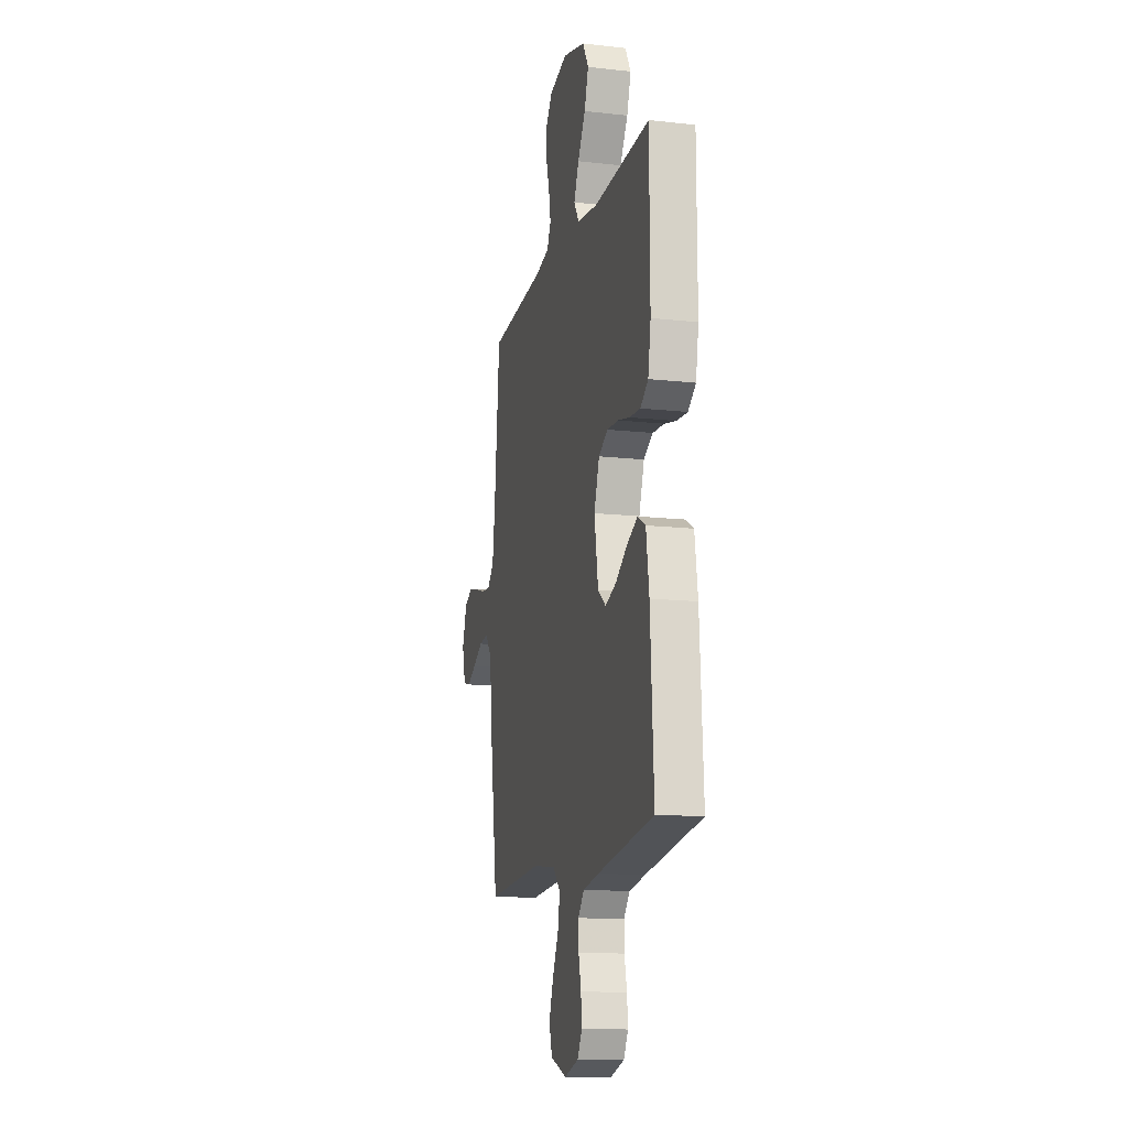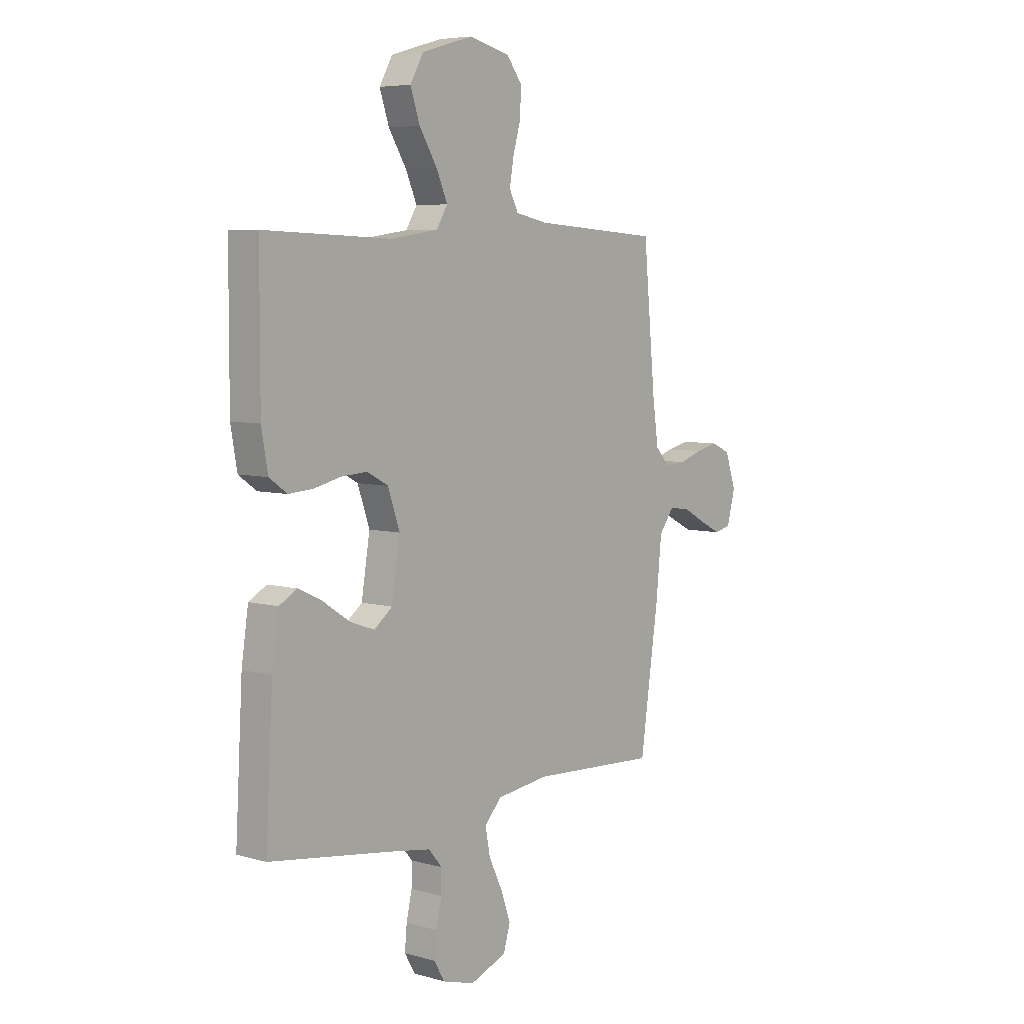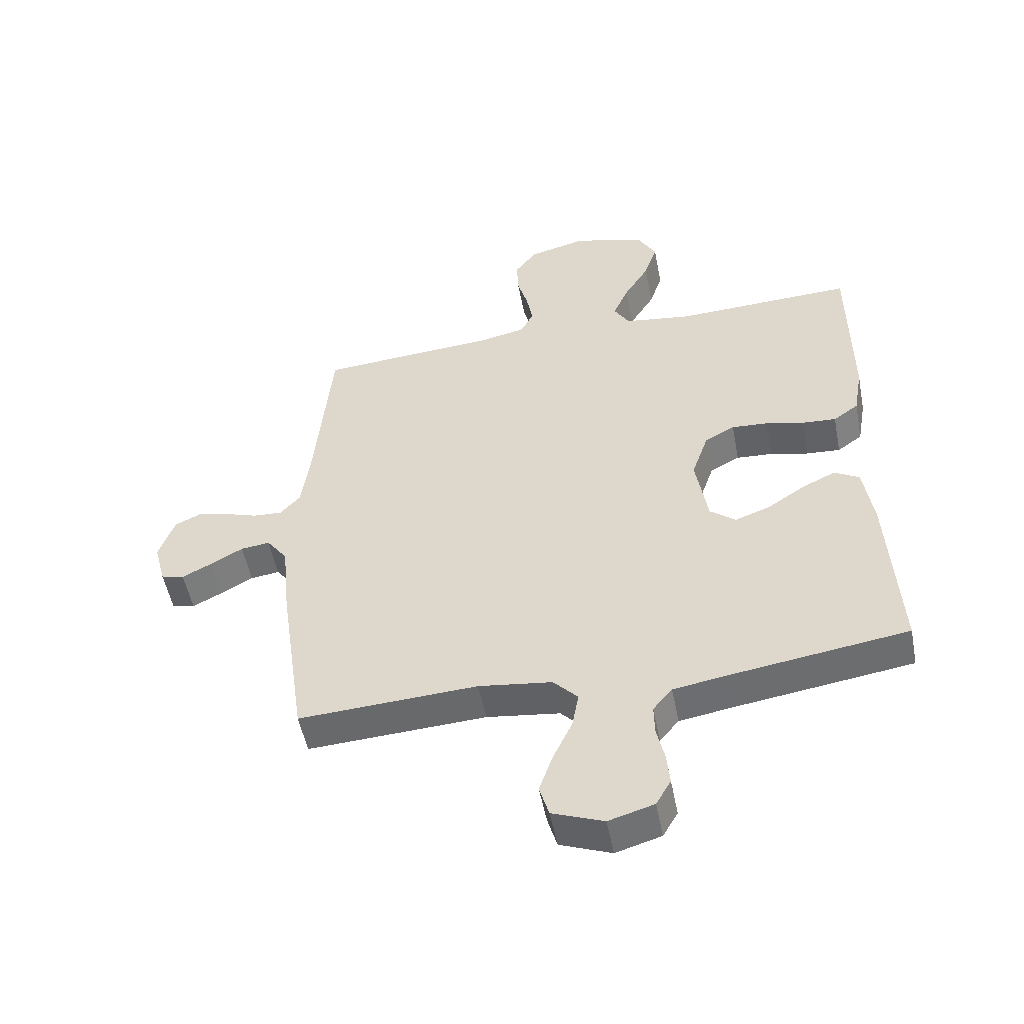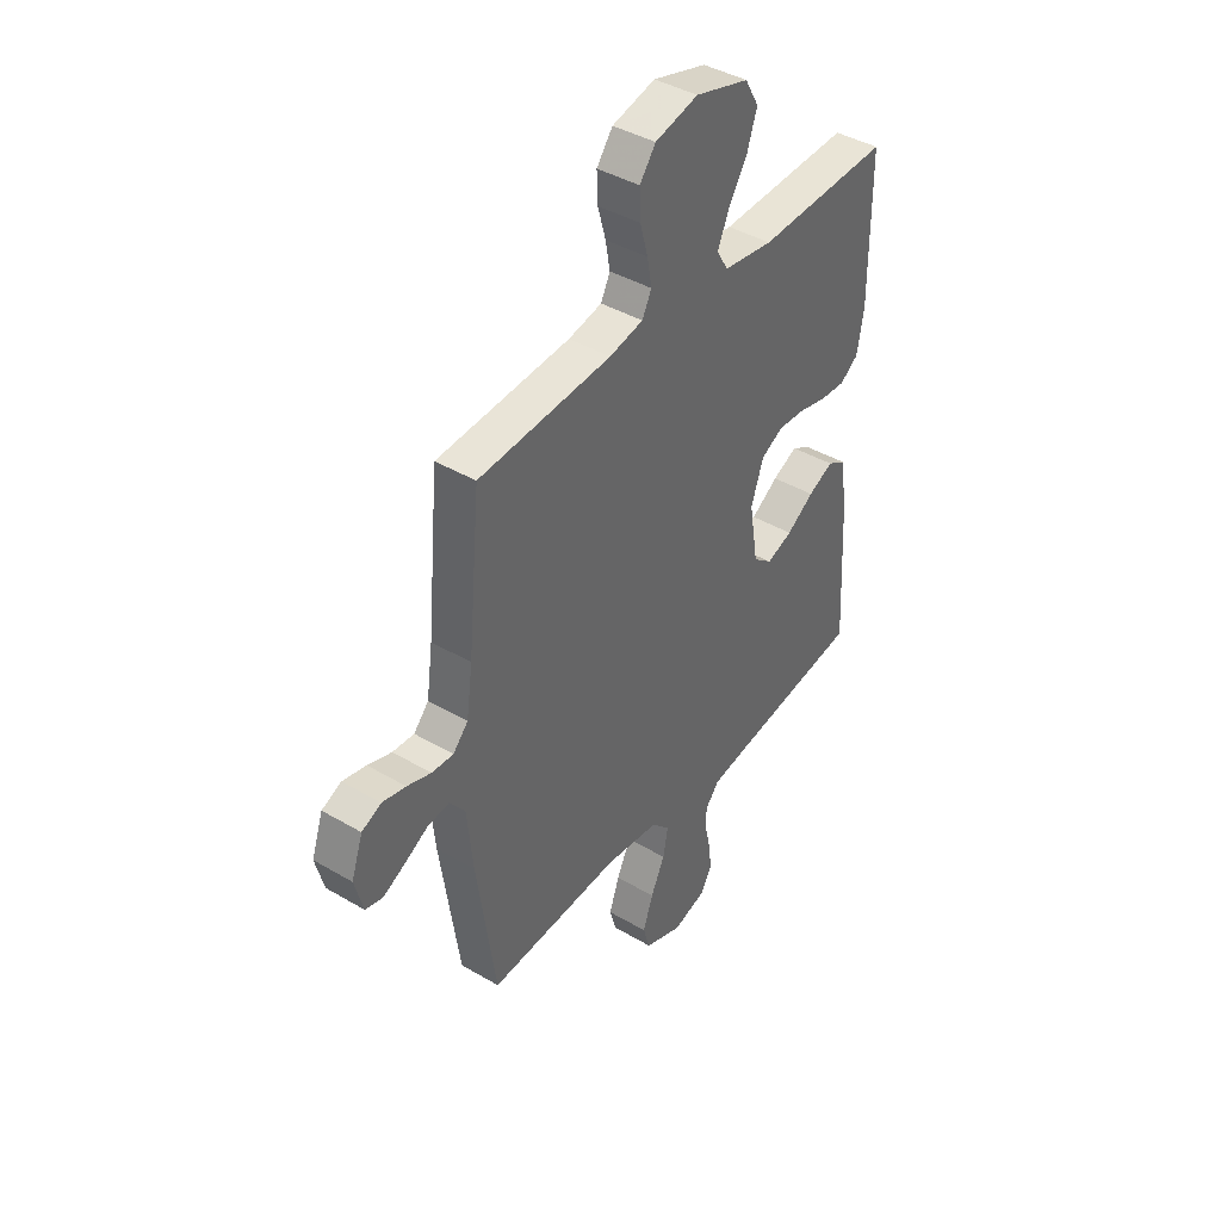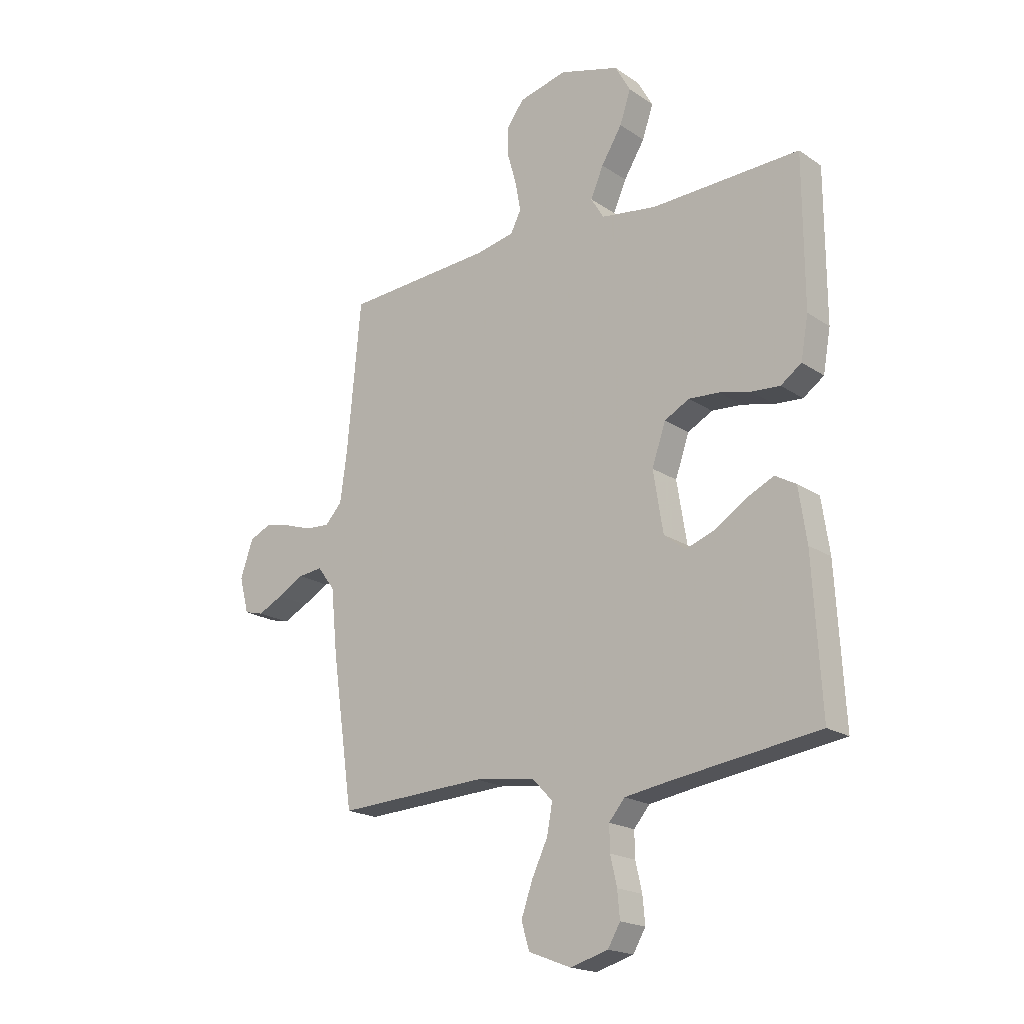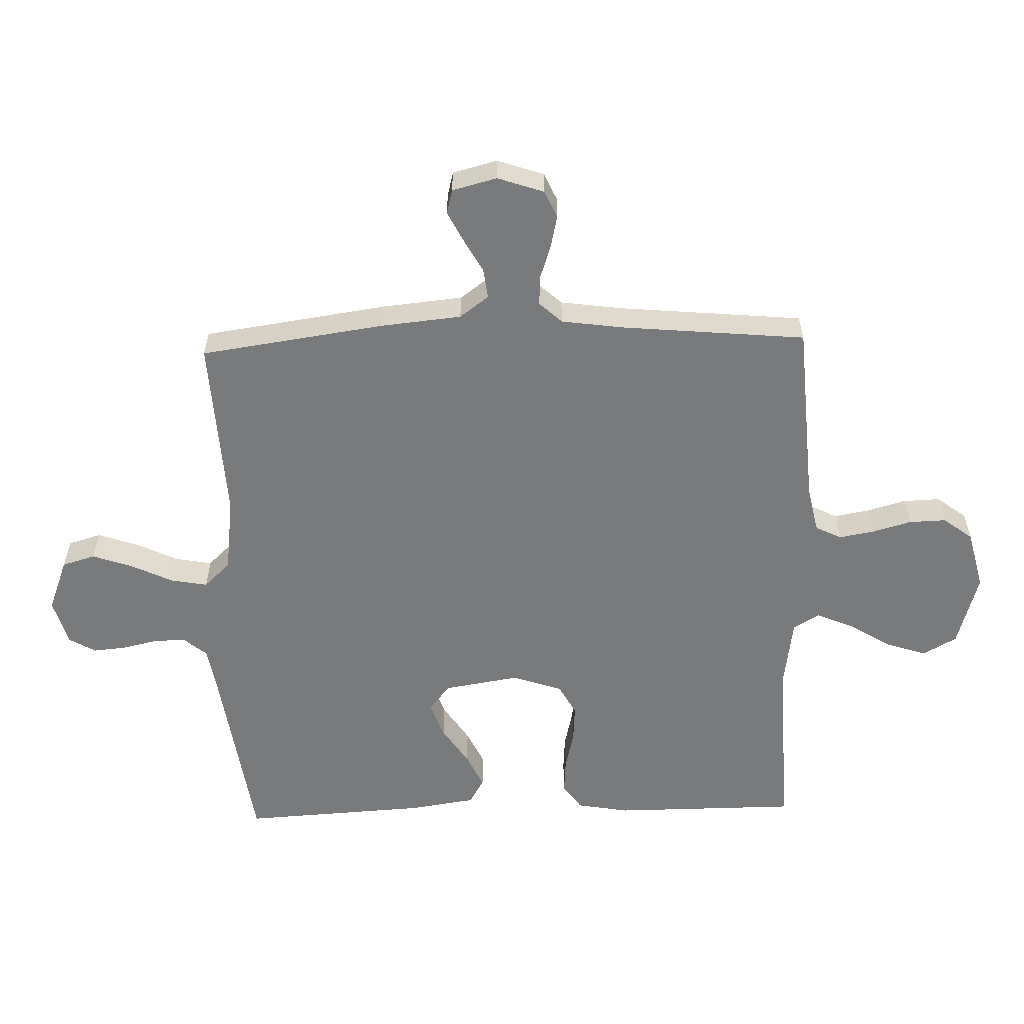
<metadata>
{"format":"obj","ext":"obj","renderer":"f3d","projection":"perspective","resolution":1024,"background":"white","views":[{"elev":-14.0,"azim":76.2,"up":"+Z"},{"elev":6.2,"azim":130.0,"up":"+Z"},{"elev":-51.8,"azim":11.0,"up":"+Z"},{"elev":41.5,"azim":-54.5,"up":"+Z"},{"elev":-19.2,"azim":38.8,"up":"+Z"},{"elev":-58.0,"azim":-88.3,"up":"+Y"}]}
</metadata>
<code>
v -0.5 0.07 -0.5
v -0.543 0.07 -0.2
v -0.556 0.07 -0.069
v -0.591 0.07 -0.022
v -0.64 0.07 -0.028
v -0.694 0.07 -0.058
v -0.744 0.07 -0.083
v -0.783 0.07 -0.073
v -0.802 0.07 0
v -0.776 0.07 0.075
v -0.732 0.07 0.095
v -0.679 0.07 0.083
v -0.625 0.07 0.065
v -0.576 0.07 0.062
v -0.542 0.07 0.099
v -0.528 0.07 0.2
v -0.5 0.07 0.5
v -0.2 0.07 0.521
v -0.124 0.07 0.537
v -0.103 0.07 0.579
v -0.113 0.07 0.636
v -0.131 0.07 0.7
v -0.133 0.07 0.76
v -0.097 0.07 0.808
v 0 0.07 0.832
v 0.121 0.07 0.797
v 0.152 0.07 0.742
v 0.13 0.07 0.676
v 0.088 0.07 0.608
v 0.062 0.07 0.548
v 0.088 0.07 0.505
v 0.2 0.07 0.489
v 0.5 0.07 0.5
v 0.501 0.07 0.2
v 0.486 0.07 0.115
v 0.444 0.07 0.085
v 0.387 0.07 0.089
v 0.323 0.07 0.104
v 0.262 0.07 0.108
v 0.212 0.07 0.081
v 0.184 0.07 0
v 0.204 0.07 -0.123
v 0.247 0.07 -0.157
v 0.306 0.07 -0.136
v 0.368 0.07 -0.095
v 0.425 0.07 -0.068
v 0.467 0.07 -0.092
v 0.483 0.07 -0.2
v 0.5 0.07 -0.5
v 0.2 0.07 -0.543
v 0.114 0.07 -0.557
v 0.082 0.07 -0.595
v 0.083 0.07 -0.646
v 0.096 0.07 -0.704
v 0.101 0.07 -0.758
v 0.076 0.07 -0.801
v 0 0.07 -0.823
v -0.086 0.07 -0.79
v -0.102 0.07 -0.736
v -0.079 0.07 -0.67
v -0.047 0.07 -0.603
v -0.036 0.07 -0.543
v -0.077 0.07 -0.5
v -0.2 0.07 -0.484
v -0.5 0 -0.5
v -0.543 0 -0.2
v -0.556 0 -0.069
v -0.591 0 -0.022
v -0.64 0 -0.028
v -0.694 0 -0.058
v -0.744 0 -0.083
v -0.783 0 -0.073
v -0.802 0 0
v -0.776 0 0.075
v -0.732 0 0.095
v -0.679 0 0.083
v -0.625 0 0.065
v -0.576 0 0.062
v -0.542 0 0.099
v -0.528 0 0.2
v -0.5 0 0.5
v -0.2 0 0.521
v -0.124 0 0.537
v -0.103 0 0.579
v -0.113 0 0.636
v -0.131 0 0.7
v -0.133 0 0.76
v -0.097 0 0.808
v 0 0 0.832
v 0.121 0 0.797
v 0.152 0 0.742
v 0.13 0 0.676
v 0.088 0 0.608
v 0.062 0 0.548
v 0.088 0 0.505
v 0.2 0 0.489
v 0.5 0 0.5
v 0.501 0 0.2
v 0.486 0 0.115
v 0.444 0 0.085
v 0.387 0 0.089
v 0.323 0 0.104
v 0.262 0 0.108
v 0.212 0 0.081
v 0.184 0 0
v 0.204 0 -0.123
v 0.247 0 -0.157
v 0.306 0 -0.136
v 0.368 0 -0.095
v 0.425 0 -0.068
v 0.467 0 -0.092
v 0.483 0 -0.2
v 0.5 0 -0.5
v 0.2 0 -0.543
v 0.114 0 -0.557
v 0.082 0 -0.595
v 0.083 0 -0.646
v 0.096 0 -0.704
v 0.101 0 -0.758
v 0.076 0 -0.801
v 0 0 -0.823
v -0.086 0 -0.79
v -0.102 0 -0.736
v -0.079 0 -0.67
v -0.047 0 -0.603
v -0.036 0 -0.543
v -0.077 0 -0.5
v -0.2 0 -0.484
f 58 59 60 61
f 56 57 58 61
f 56 61 62
f 53 54 55 56
f 52 53 56 62
f 51 52 62 63
f 47 48 49 50
f 47 50 51 63
f 44 45 46 47
f 43 44 47 63
f 35 36 37 38
f 35 38 39
f 32 33 34 35
f 31 32 35 39
f 30 31 39 40
f 26 27 28 29
f 26 29 30
f 25 26 30
f 24 25 30
f 21 22 23 24
f 20 21 24 30
f 19 20 30 40
f 16 17 18
f 15 16 18 19
f 14 15 19 40
f 10 11 12 13
f 8 9 10 13
f 8 13 14
f 5 6 7 8
f 5 8 14
f 4 5 14 40
f 64 1 2 3
f 42 43 63 64
f 41 42 64 3
f 3 4 40 41
f 125 124 123 122
f 125 122 121 120
f 126 125 120
f 120 119 118 117
f 126 120 117 116
f 127 126 116 115
f 114 113 112 111
f 127 115 114 111
f 111 110 109 108
f 127 111 108 107
f 102 101 100 99
f 103 102 99
f 99 98 97 96
f 103 99 96 95
f 104 103 95 94
f 93 92 91 90
f 94 93 90
f 94 90 89
f 94 89 88
f 88 87 86 85
f 94 88 85 84
f 104 94 84 83
f 82 81 80
f 83 82 80 79
f 104 83 79 78
f 77 76 75 74
f 77 74 73 72
f 78 77 72
f 72 71 70 69
f 78 72 69
f 104 78 69 68
f 67 66 65 128
f 128 127 107 106
f 67 128 106 105
f 105 104 68 67
f 1 65 66 2
f 2 66 67 3
f 3 67 68 4
f 4 68 69 5
f 5 69 70 6
f 6 70 71 7
f 7 71 72 8
f 8 72 73 9
f 9 73 74 10
f 10 74 75 11
f 11 75 76 12
f 12 76 77 13
f 13 77 78 14
f 14 78 79 15
f 15 79 80 16
f 16 80 81 17
f 17 81 82 18
f 18 82 83 19
f 19 83 84 20
f 20 84 85 21
f 21 85 86 22
f 22 86 87 23
f 23 87 88 24
f 24 88 89 25
f 25 89 90 26
f 26 90 91 27
f 27 91 92 28
f 28 92 93 29
f 29 93 94 30
f 30 94 95 31
f 31 95 96 32
f 32 96 97 33
f 33 97 98 34
f 34 98 99 35
f 35 99 100 36
f 36 100 101 37
f 37 101 102 38
f 38 102 103 39
f 39 103 104 40
f 40 104 105 41
f 41 105 106 42
f 42 106 107 43
f 43 107 108 44
f 44 108 109 45
f 45 109 110 46
f 46 110 111 47
f 47 111 112 48
f 48 112 113 49
f 49 113 114 50
f 50 114 115 51
f 51 115 116 52
f 52 116 117 53
f 53 117 118 54
f 54 118 119 55
f 55 119 120 56
f 56 120 121 57
f 57 121 122 58
f 58 122 123 59
f 59 123 124 60
f 60 124 125 61
f 61 125 126 62
f 62 126 127 63
f 63 127 128 64
f 64 128 65 1

</code>
